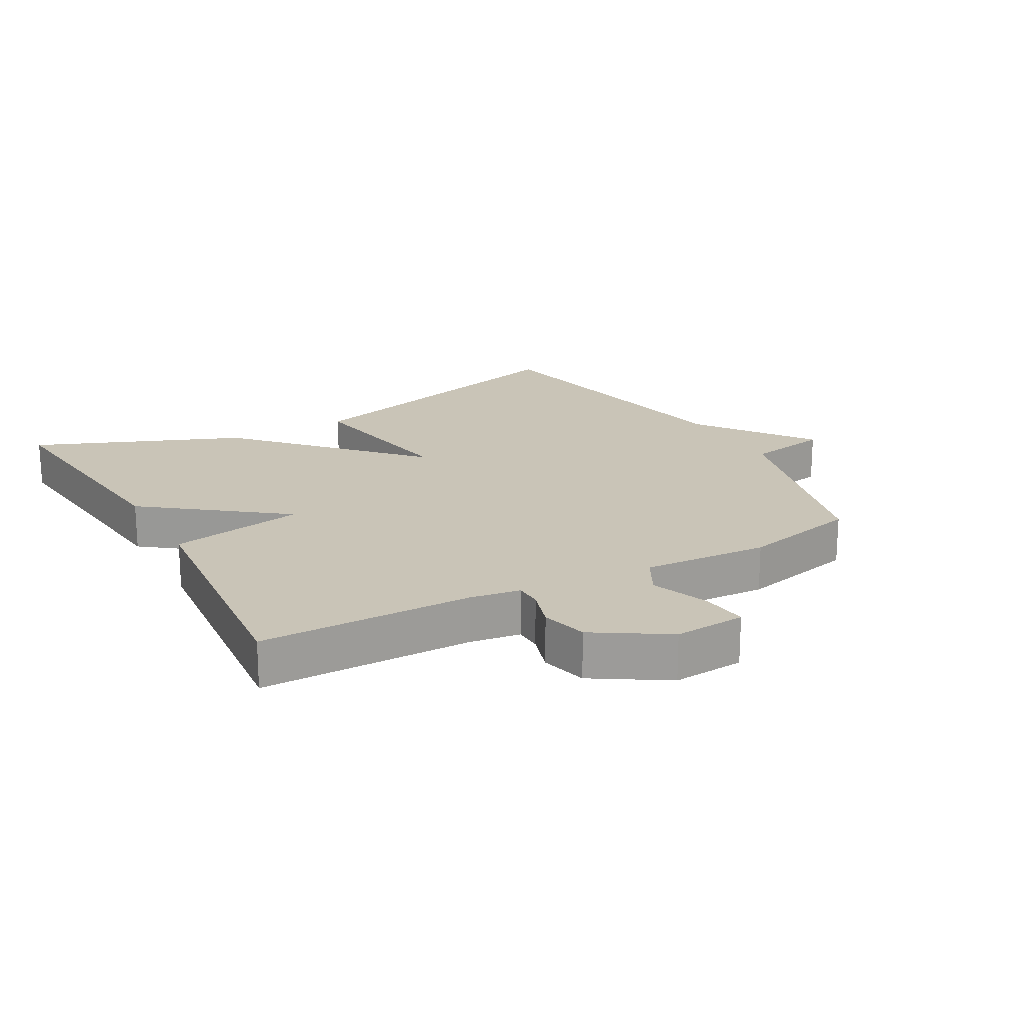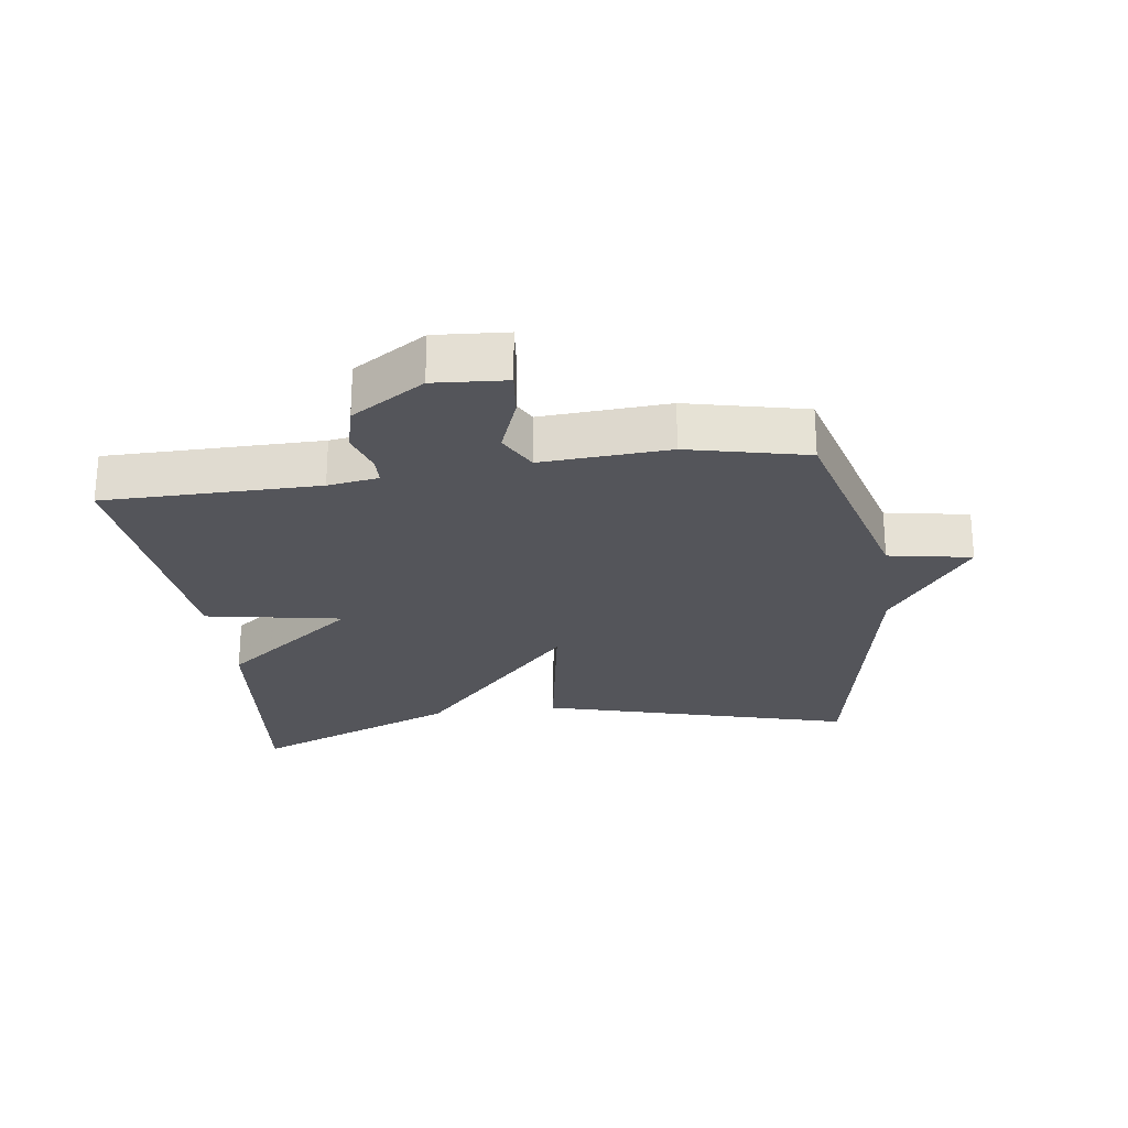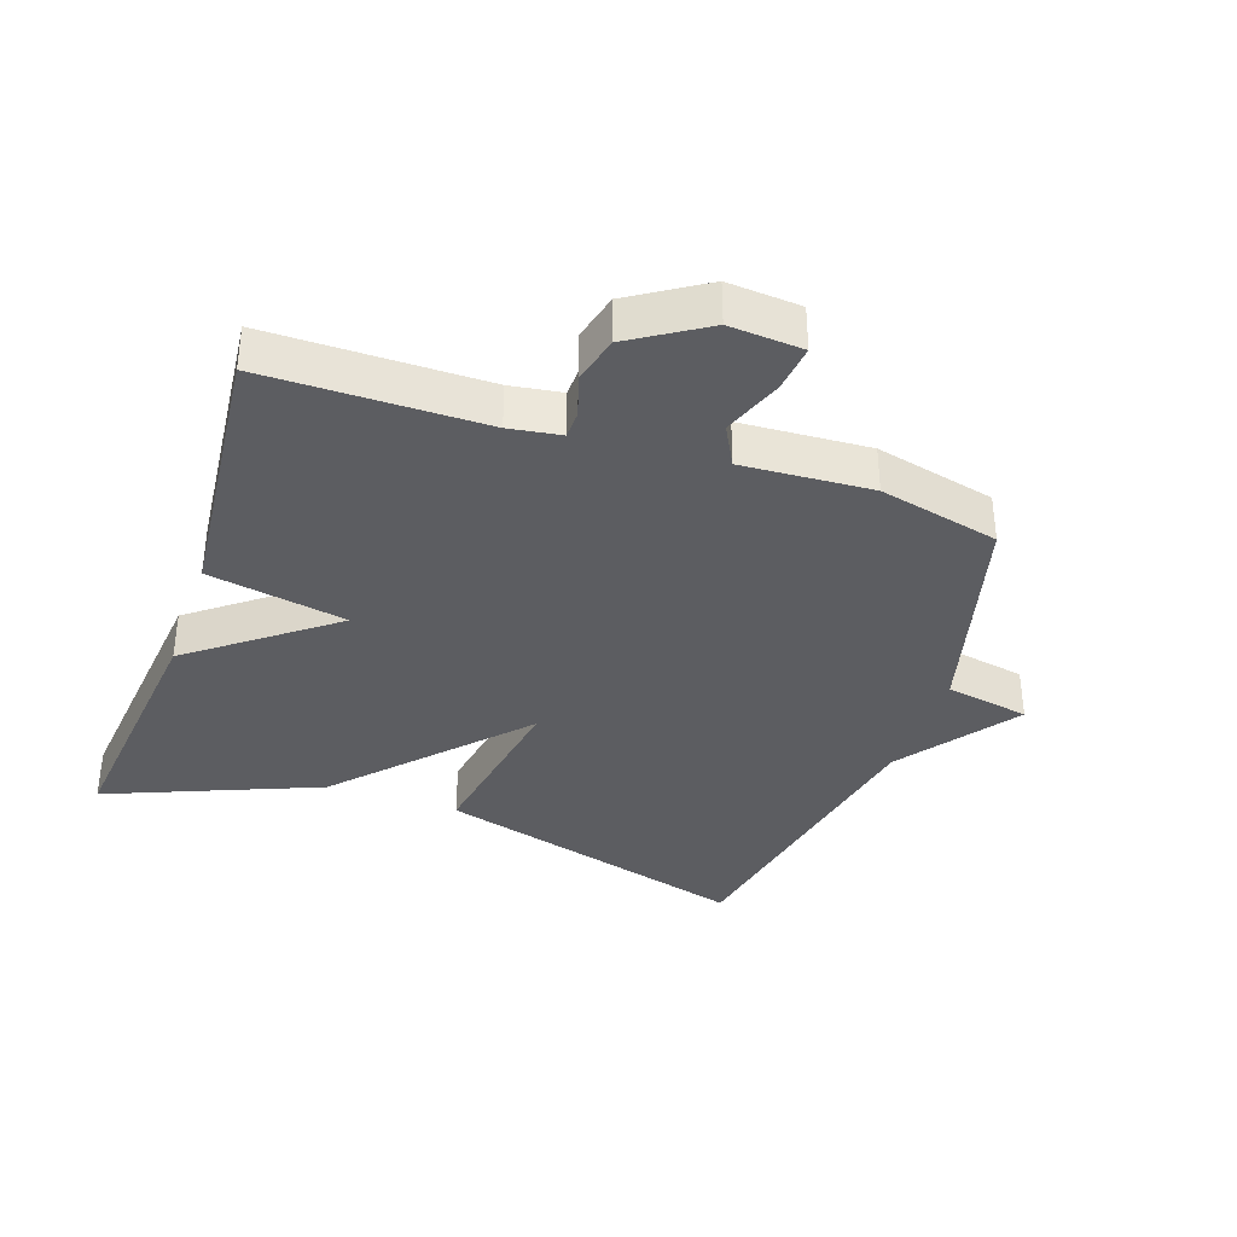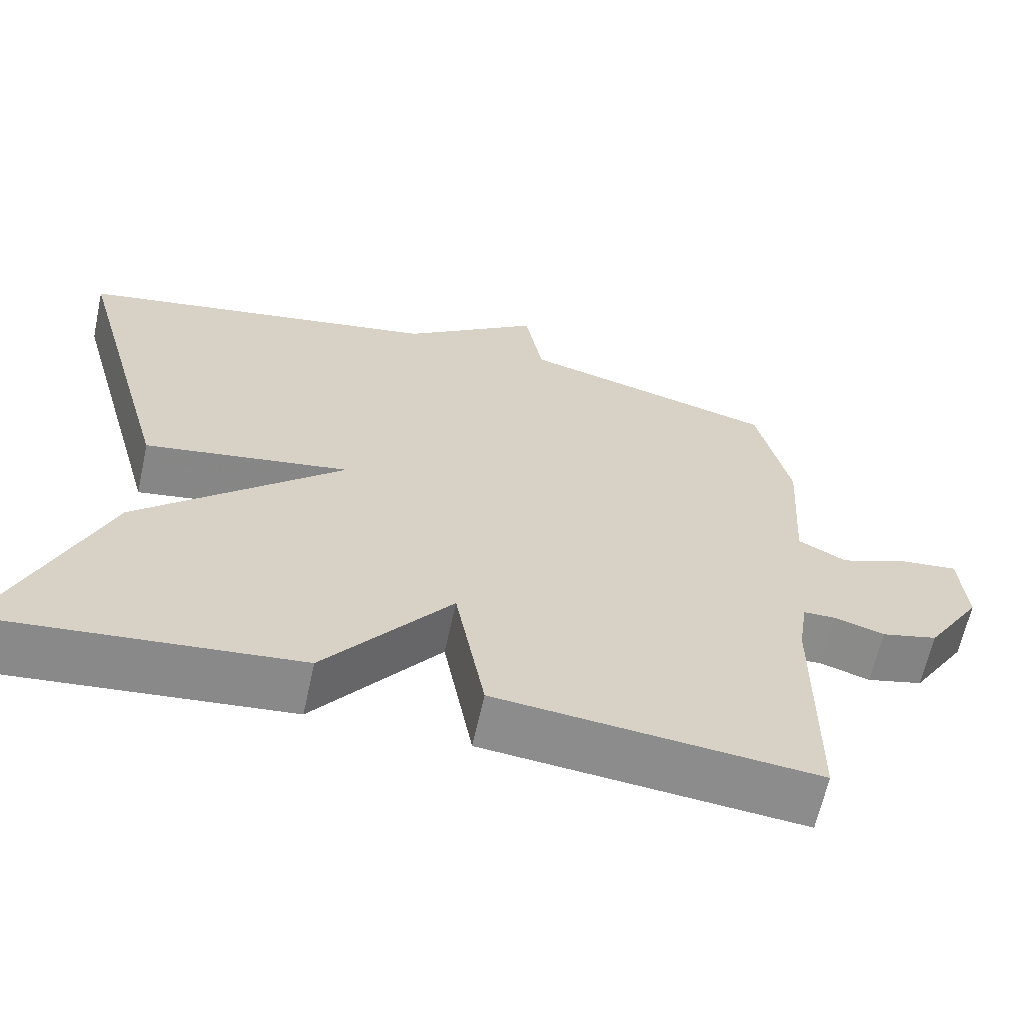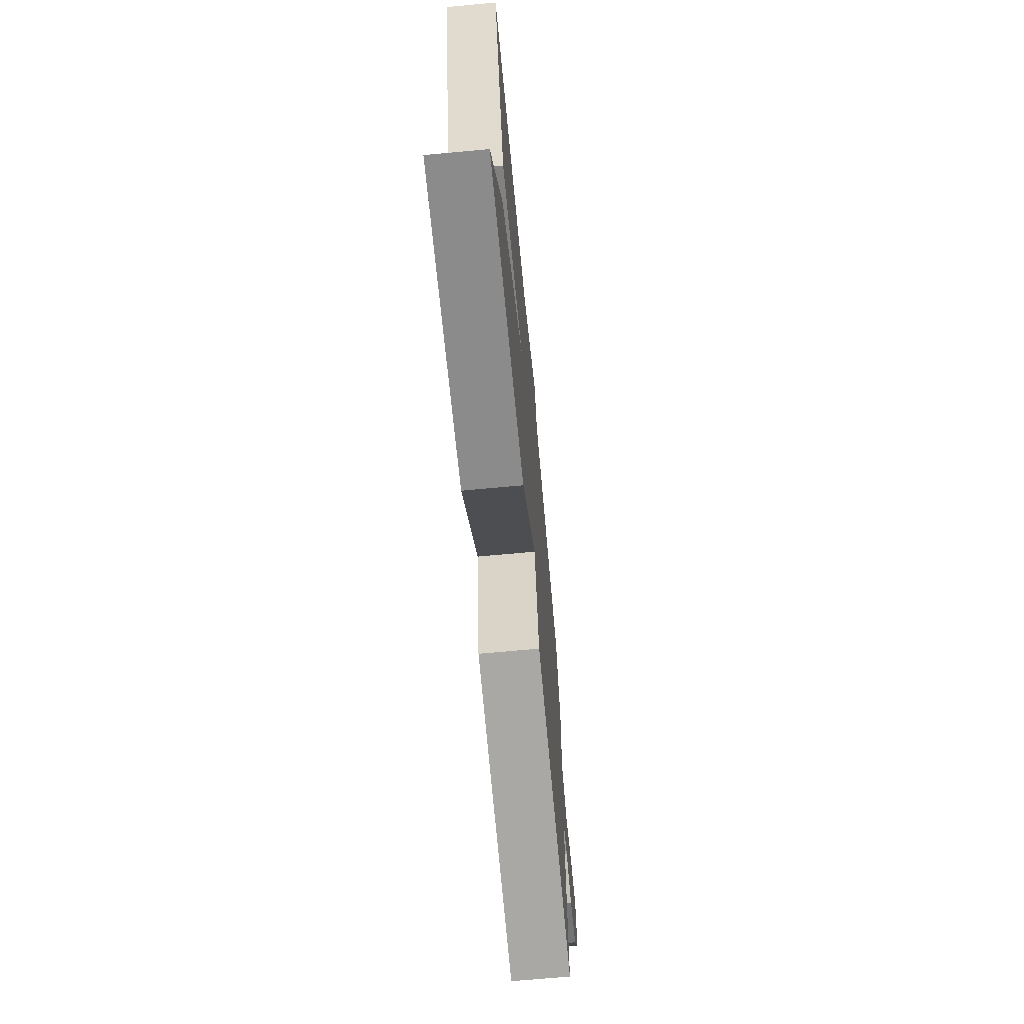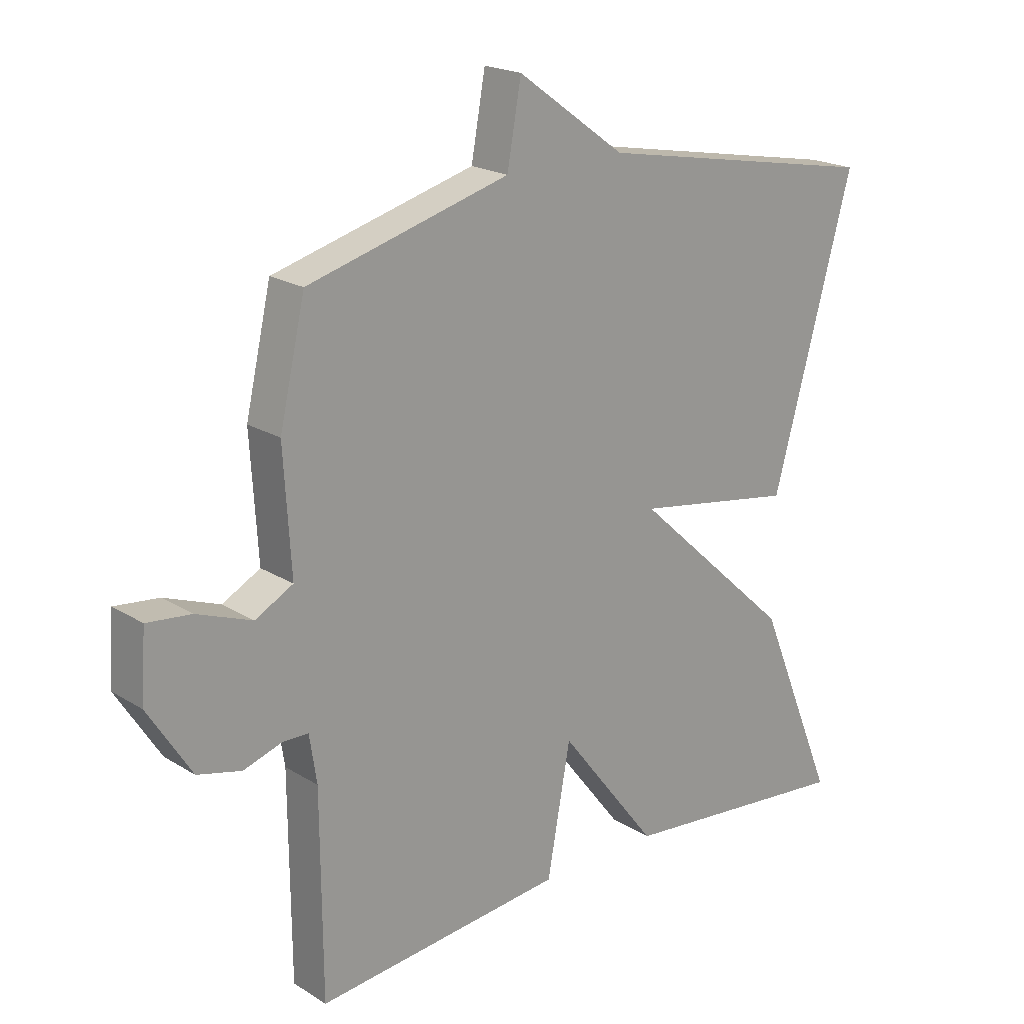
<metadata>
{"format":"obj","ext":"obj","renderer":"f3d","projection":"perspective","resolution":1024,"background":"white","views":[{"elev":19.9,"azim":-119.3,"up":"+Y"},{"elev":-25.0,"azim":-82.2,"up":"+Y"},{"elev":-36.3,"azim":-109.1,"up":"+Y"},{"elev":-63.9,"azim":167.7,"up":"+Z"},{"elev":-69.7,"azim":95.3,"up":"+Z"},{"elev":20.4,"azim":-41.7,"up":"+Z"}]}
</metadata>
<code>
v 0.5 0.07 -0.5
v 0.109 0.07 -0.46
v -0.053 0.07 -0.25
v -0.091 0.07 -0.46
v -0.5 0.07 -0.5
v -0.502 0.07 -0.17
v -0.514 0.07 -0.092
v -0.556 0.07 -0.091
v -0.619 0.07 -0.111
v -0.691 0.07 -0.093
v -0.762 0.07 0.019
v -0.754 0.07 0.13
v -0.682 0.07 0.122
v -0.592 0.07 0.088
v -0.53 0.07 0.121
v -0.542 0.07 0.317
v -0.5 0.07 0.5
v -0.17 0.07 0.589
v -0.147 0.07 0.717
v 0.03 0.07 0.589
v 0.5 0.07 0.5
v 0.368 0.07 0.021
v 0.104 0.07 0.065
v 0.368 0.07 -0.179
v 0.5 0 -0.5
v 0.109 0 -0.46
v -0.053 0 -0.25
v -0.091 0 -0.46
v -0.5 0 -0.5
v -0.502 0 -0.17
v -0.514 0 -0.092
v -0.556 0 -0.091
v -0.619 0 -0.111
v -0.691 0 -0.093
v -0.762 0 0.019
v -0.754 0 0.13
v -0.682 0 0.122
v -0.592 0 0.088
v -0.53 0 0.121
v -0.542 0 0.317
v -0.5 0 0.5
v -0.17 0 0.589
v -0.147 0 0.717
v 0.03 0 0.589
v 0.5 0 0.5
v 0.368 0 0.021
v 0.104 0 0.065
v 0.368 0 -0.179
f 1 2 3
f 24 1 3
f 23 24 3
f 20 21 22 23
f 20 23 3
f 19 20 3
f 18 19 3
f 18 3 4
f 17 18 4
f 16 17 4
f 15 16 4
f 14 15 4
f 12 13 14
f 11 12 14
f 10 11 14
f 9 10 14
f 8 9 14
f 7 8 14
f 7 14 4
f 6 7 4
f 4 5 6
f 27 26 25
f 27 25 48
f 27 48 47
f 47 46 45 44
f 27 47 44
f 27 44 43
f 27 43 42
f 28 27 42
f 28 42 41
f 28 41 40
f 28 40 39
f 28 39 38
f 38 37 36
f 38 36 35
f 38 35 34
f 38 34 33
f 38 33 32
f 38 32 31
f 28 38 31
f 28 31 30
f 30 29 28
f 1 25 26 2
f 2 26 27 3
f 3 27 28 4
f 4 28 29 5
f 5 29 30 6
f 6 30 31 7
f 7 31 32 8
f 8 32 33 9
f 9 33 34 10
f 10 34 35 11
f 11 35 36 12
f 12 36 37 13
f 13 37 38 14
f 14 38 39 15
f 15 39 40 16
f 16 40 41 17
f 17 41 42 18
f 18 42 43 19
f 19 43 44 20
f 20 44 45 21
f 21 45 46 22
f 22 46 47 23
f 23 47 48 24
f 24 48 25 1

</code>
